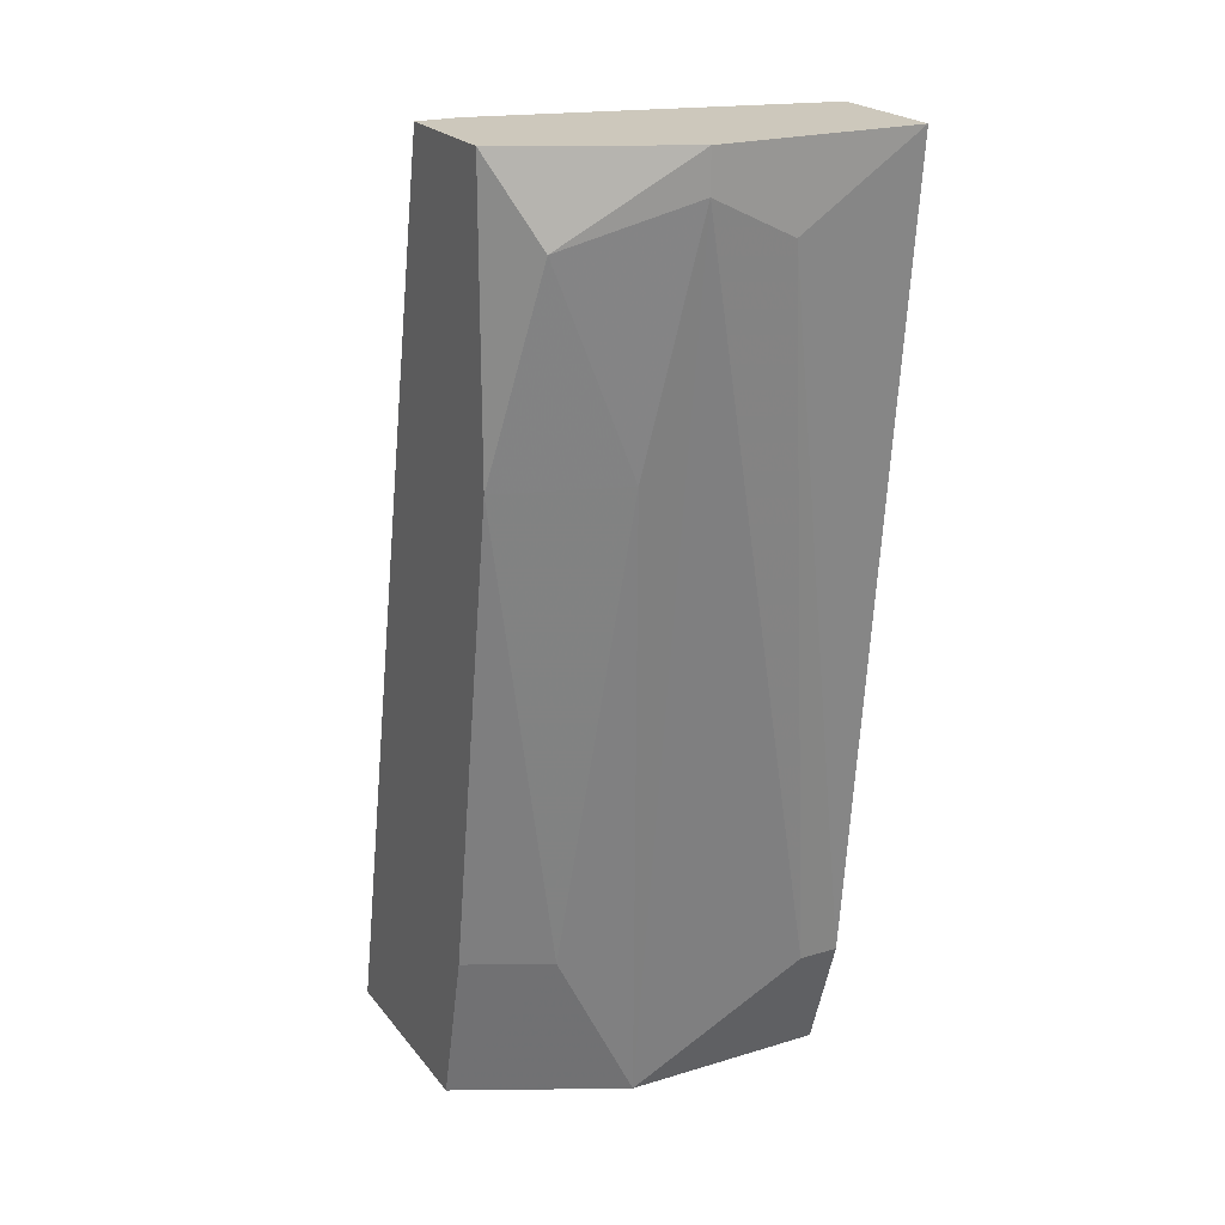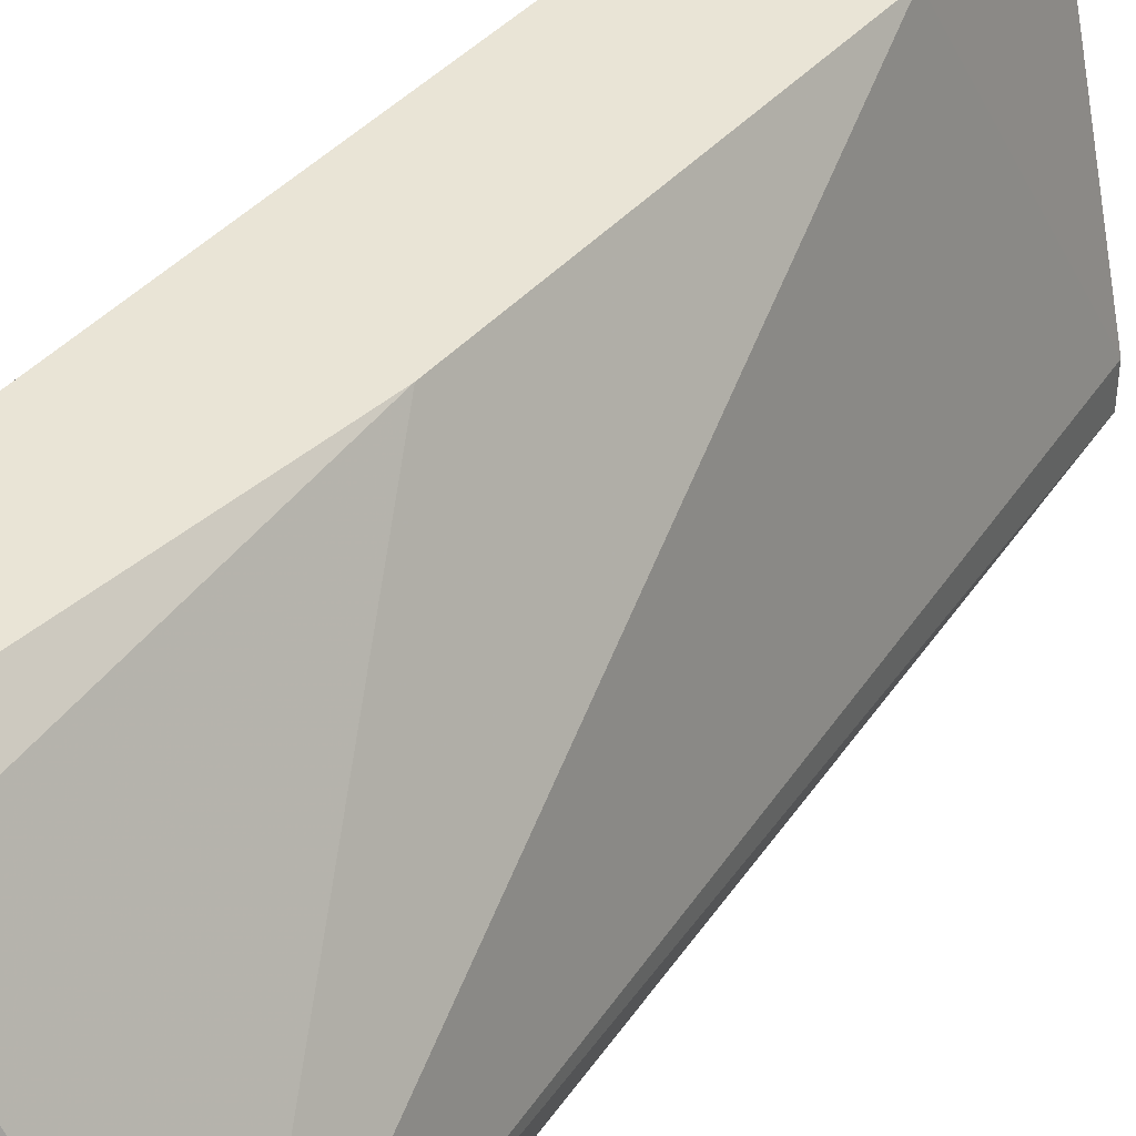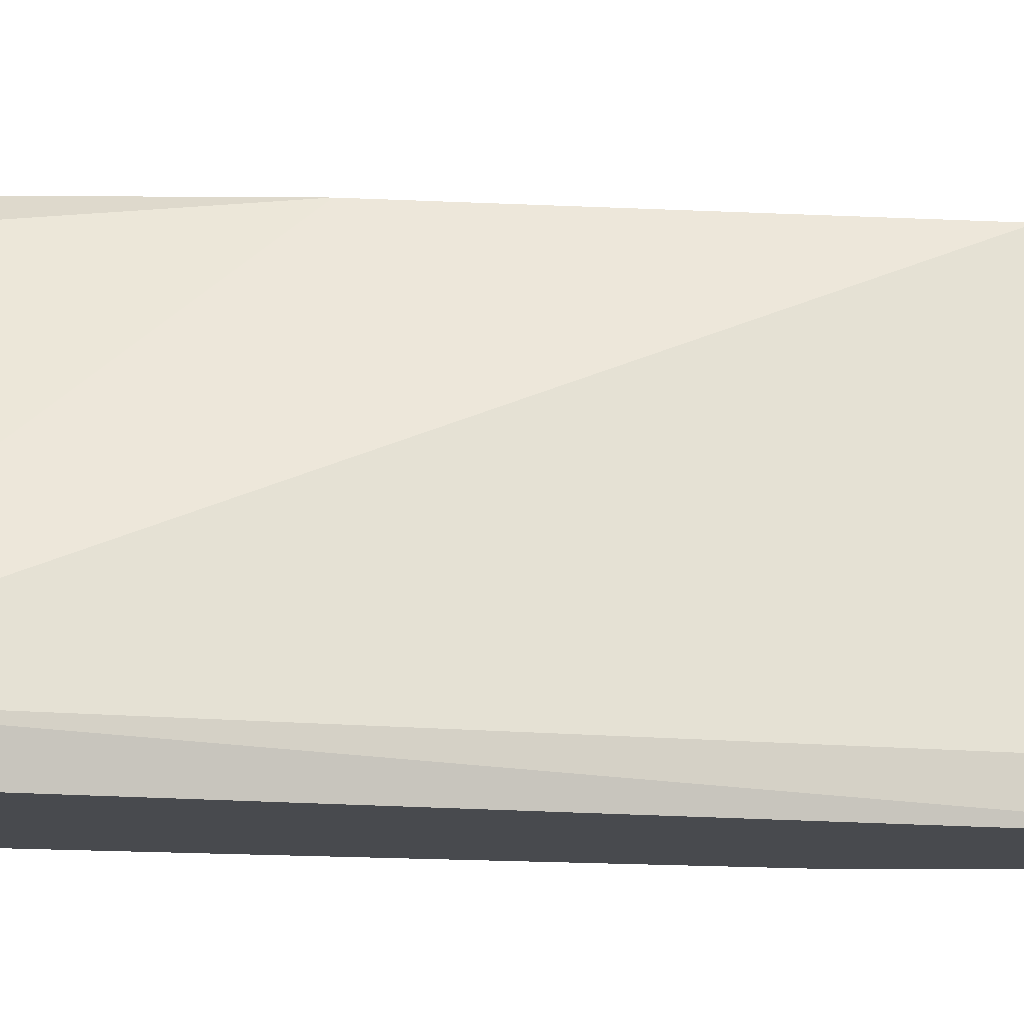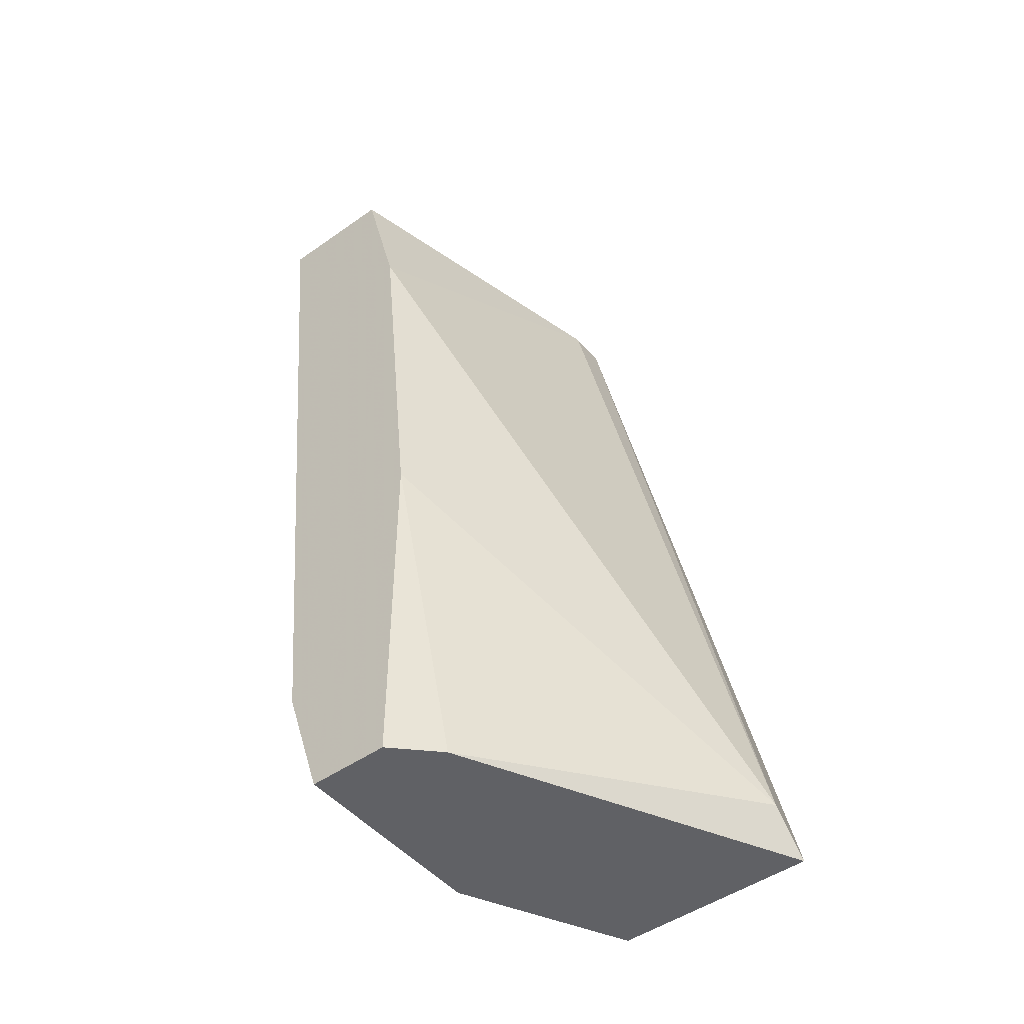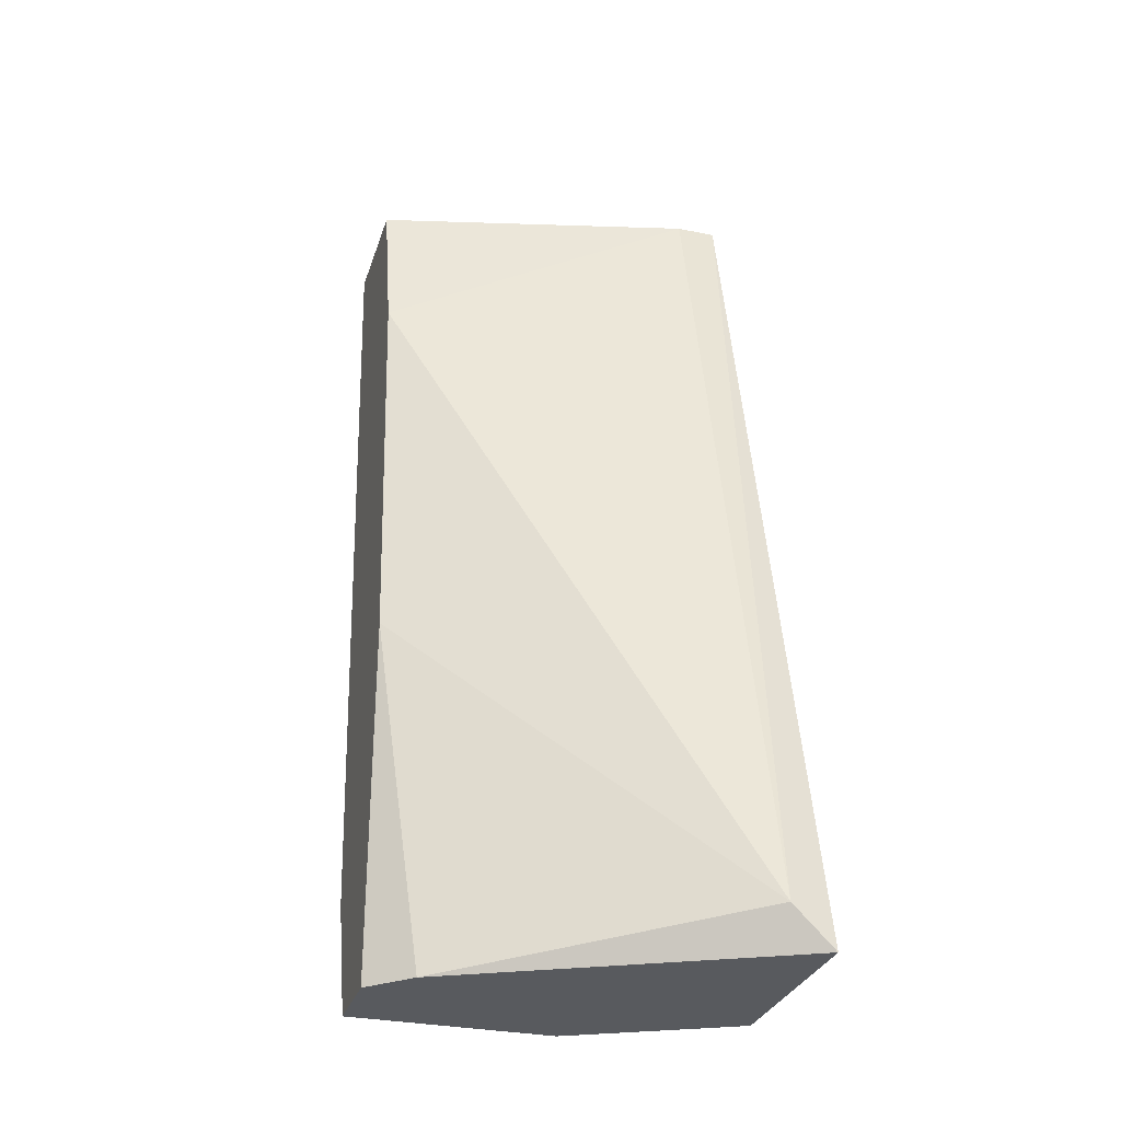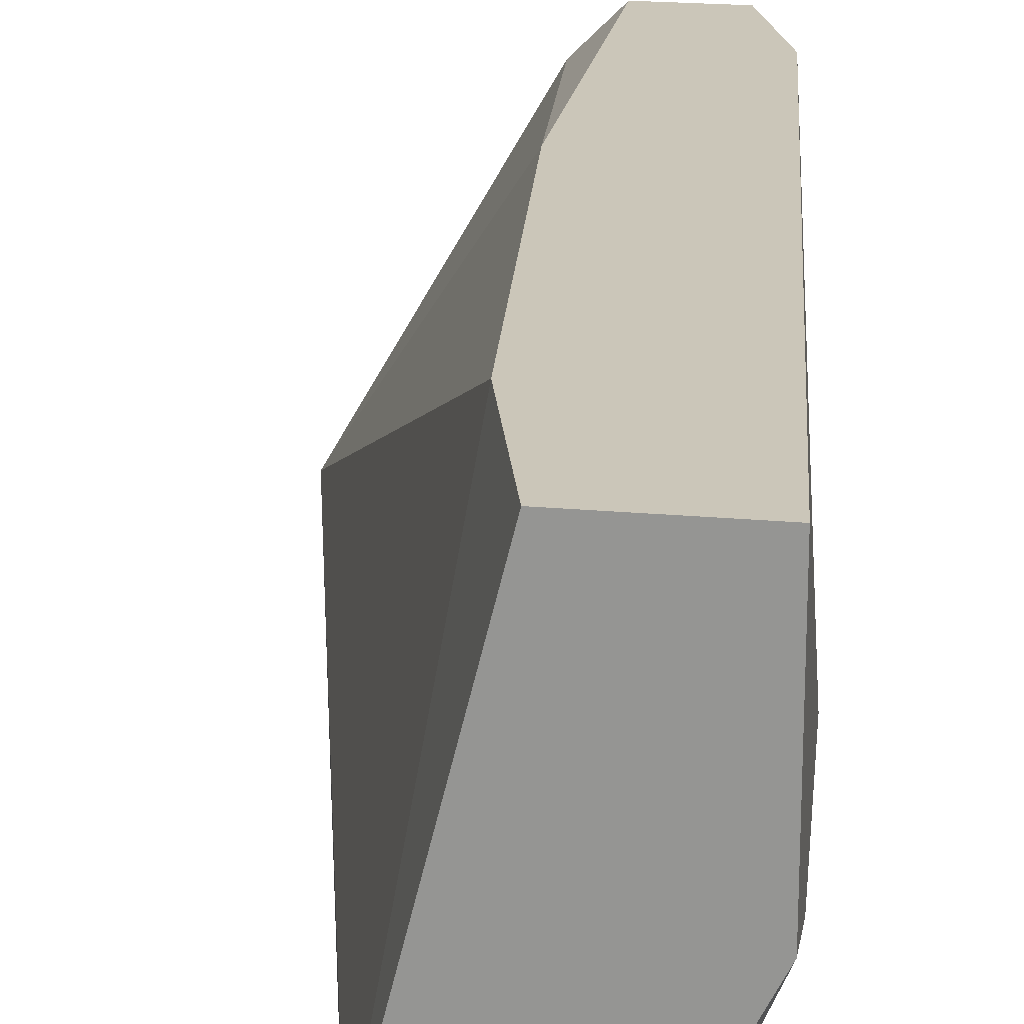
<metadata>
{"format":"obj","ext":"obj","renderer":"f3d","projection":"perspective","resolution":1024,"background":"white","views":[{"elev":22.2,"azim":62.3,"up":"+Z"},{"elev":42.4,"azim":-136.2,"up":"+Y"},{"elev":-13.1,"azim":-91.0,"up":"+Y"},{"elev":-48.0,"azim":-141.7,"up":"+Z"},{"elev":-30.7,"azim":-106.7,"up":"+Z"},{"elev":20.8,"azim":9.4,"up":"+Y"}]}
</metadata>
<code>
v 0.02075 -0.01137 0.0172
v 0.02075 -0.009321 0.01208
v 0.01665 -0.01137 0.01925
v 0.01665 -0.0124 -0.00432
v 0.01665 -0.0124 0.01925
v 0.01665 -0.003172 0.004905
v 0.01665 -0.003172 -0.00432
v 0.01563 -0.004199 -0.00432
v 0.01768 -0.0124 -0.00022
v 0.01768 -0.003172 0.01515
v 0.01153 -0.01137 -0.003293
v 0.01153 -0.0124 -0.00432
v 0.02178 -0.008296 0.01925
v 0.02178 -0.008296 0.01823
v 0.02178 -0.006248 0.0172
v 0.02178 -0.003172 0.01925
v 0.01973 -0.004199 -0.001244
v 0.01973 -0.0124 0.01925
v 0.01973 -0.0124 0.01208
v 0.01973 -0.003172 -0.001244
v 0.0187 -0.008296 -0.00432
v 0.0187 -0.01035 -0.00022
v 0.0187 -0.003172 -0.00432
v 0.0187 -0.003172 0.01925
f 22 21 2
f 13 16 5
f 16 23 10
f 8 23 21
f 5 9 19
f 9 5 12
f 5 11 12
f 11 8 12
f 8 21 12
f 21 23 17
f 5 16 24
f 16 10 24
f 13 5 18
f 5 19 18
f 9 12 4
f 12 21 4
f 11 10 6
f 10 23 6
f 8 11 6
f 11 5 3
f 10 11 3
f 5 24 3
f 24 10 3
f 16 13 14
f 21 17 14
f 13 18 1
f 18 19 1
f 14 13 1
f 23 8 7
f 6 23 7
f 8 6 7
f 23 16 20
f 17 23 20
f 16 14 15
f 14 17 15
f 20 16 15
f 17 20 15
f 19 9 22
f 9 4 22
f 4 21 22
f 21 14 2
f 1 19 2
f 14 1 2
f 19 22 2

</code>
